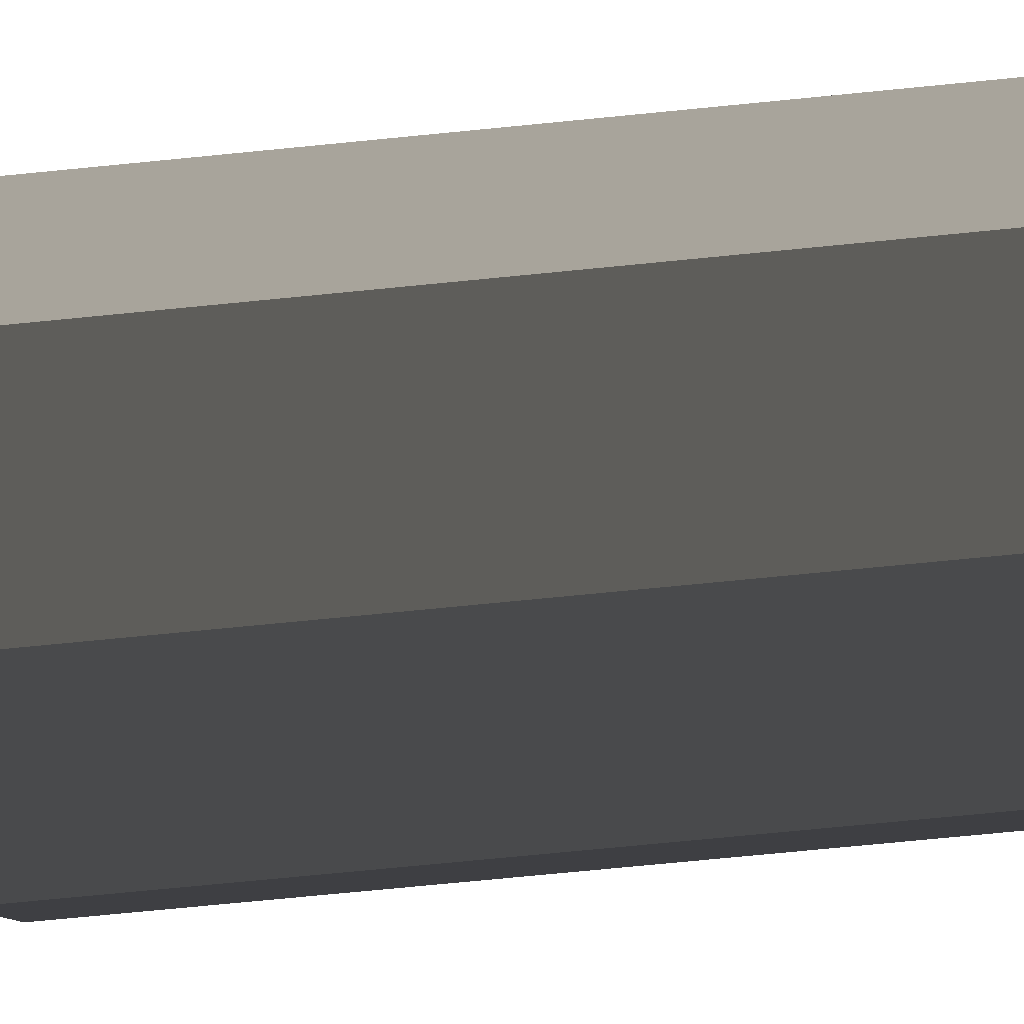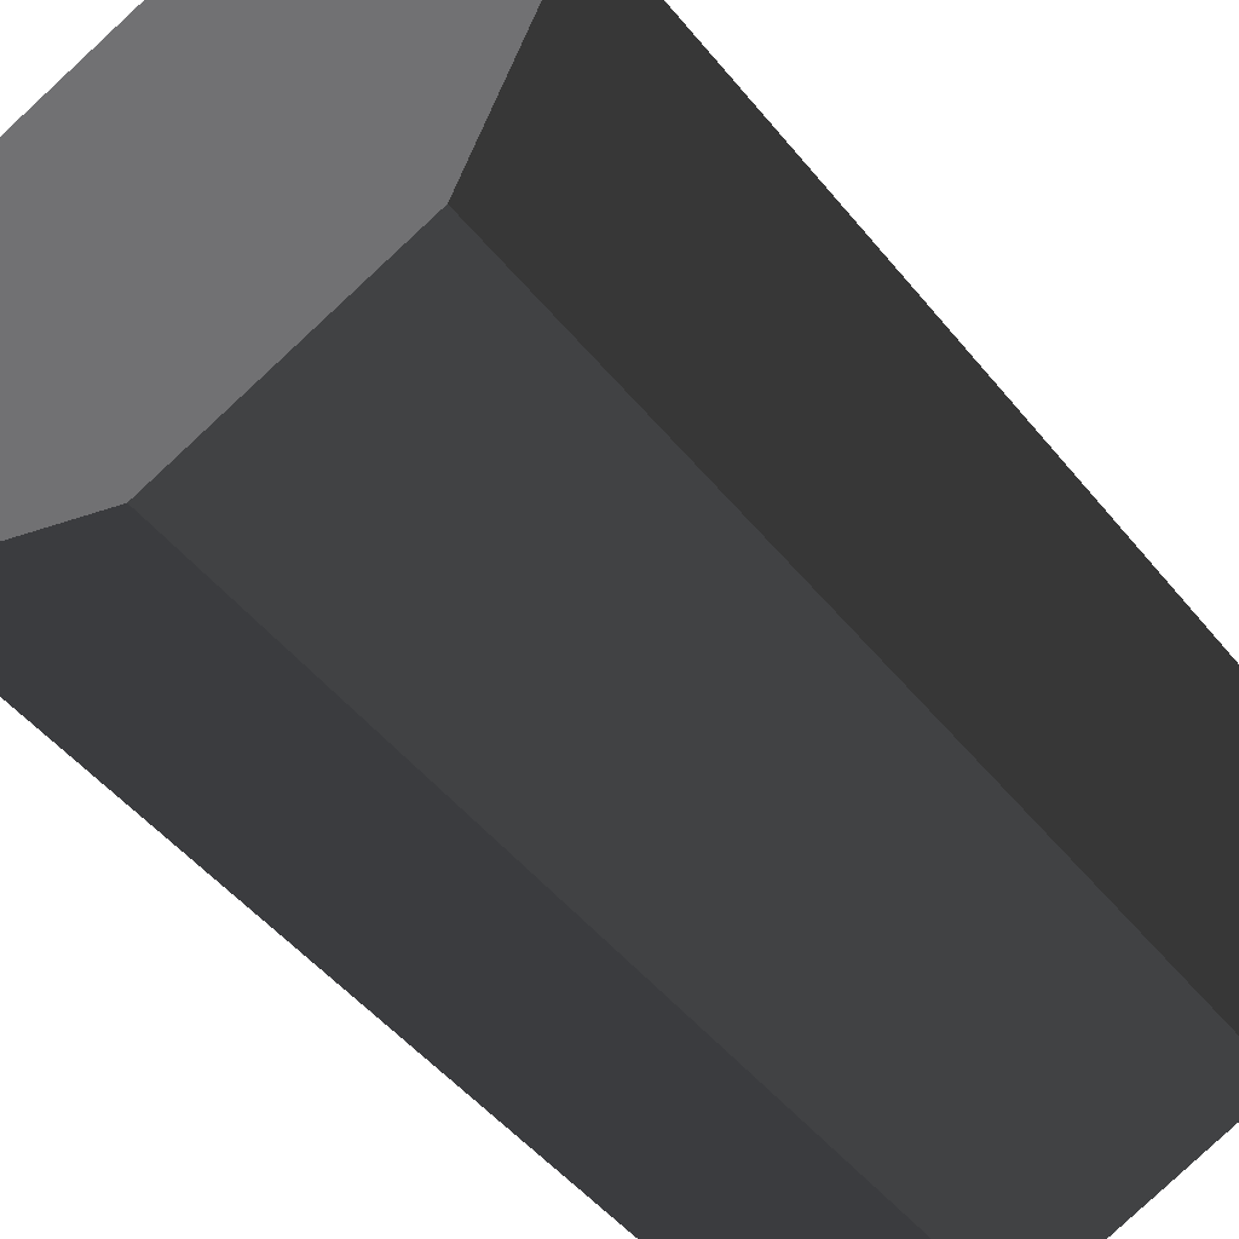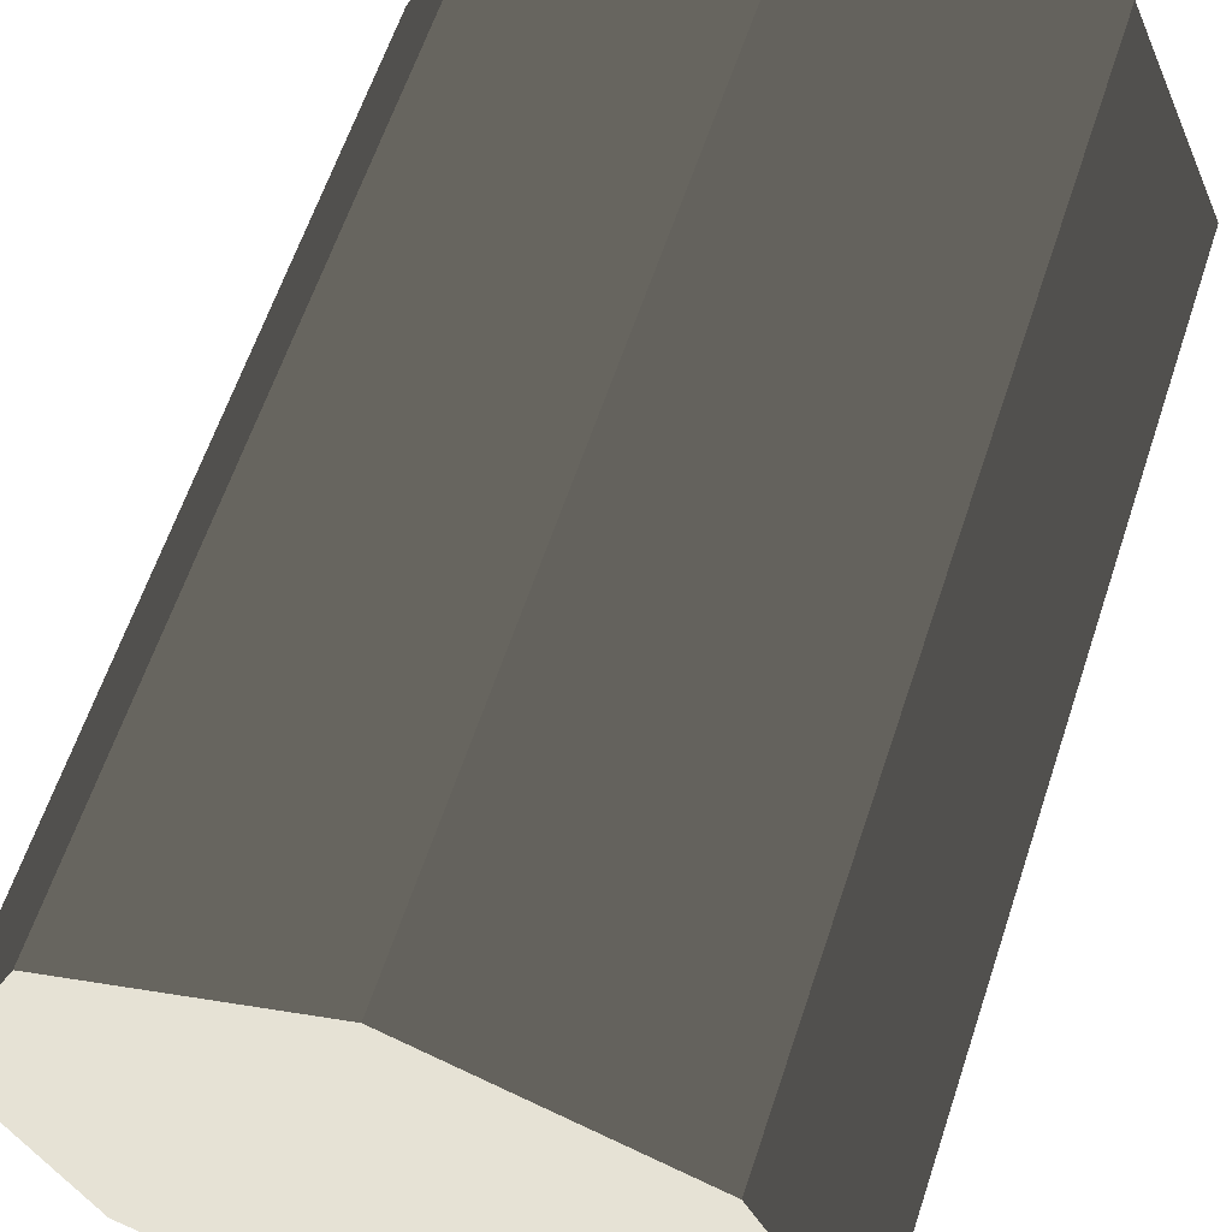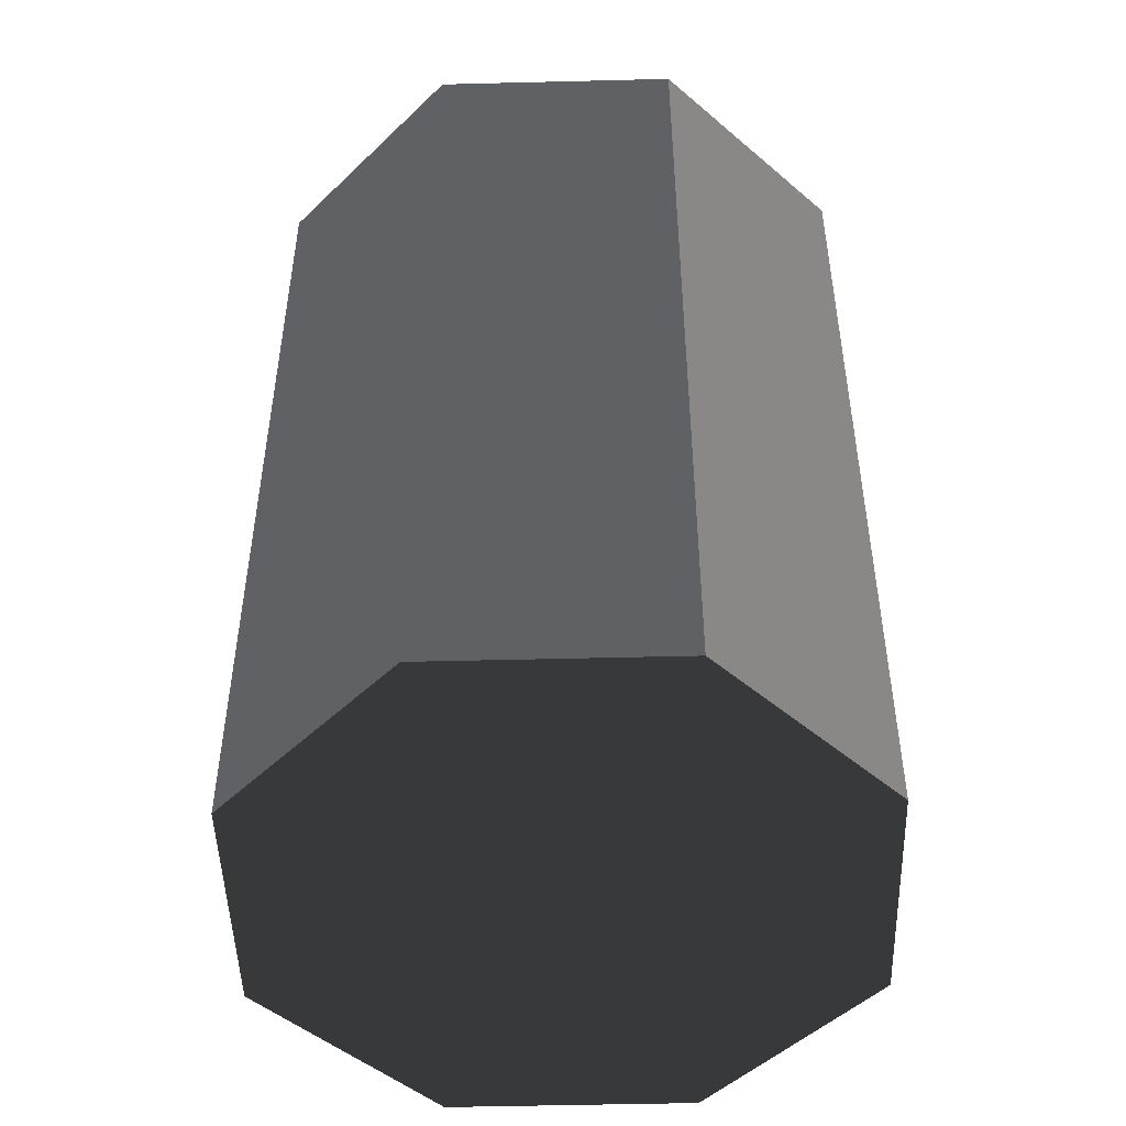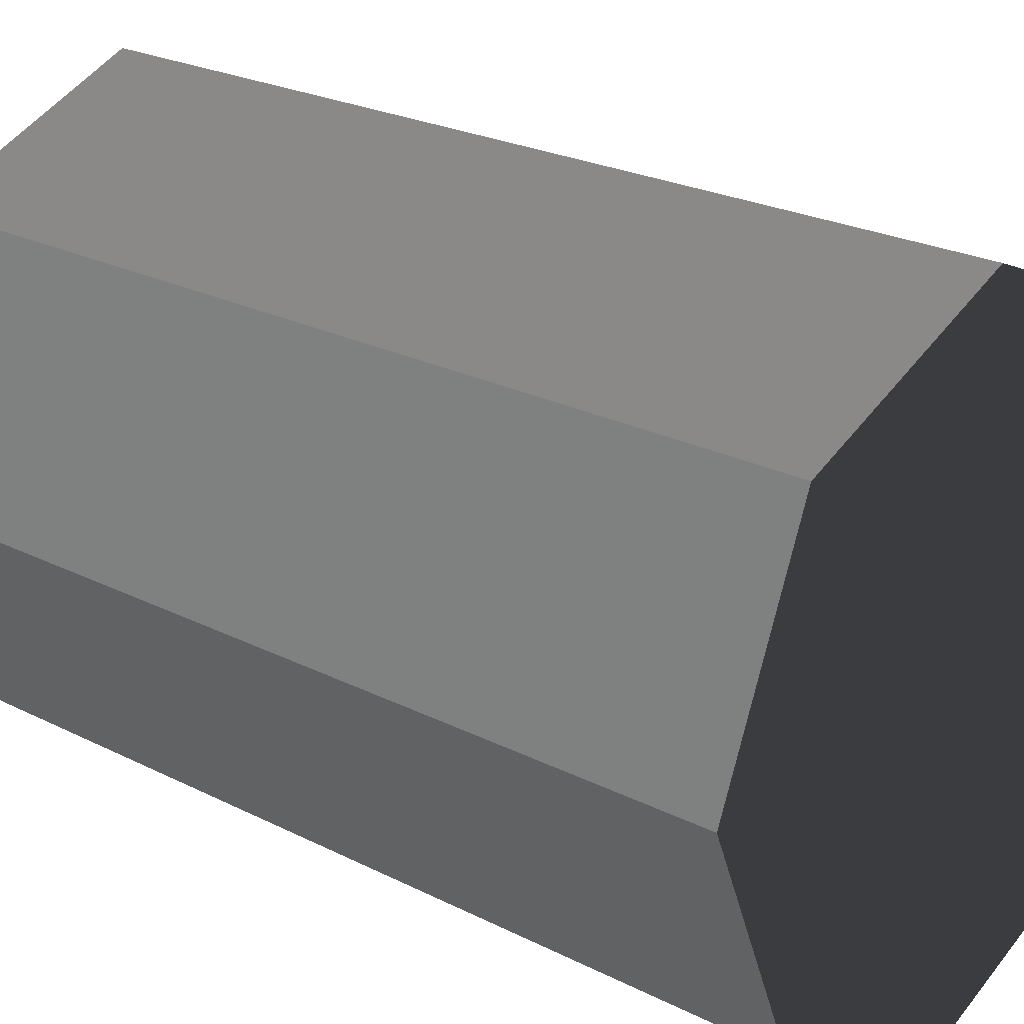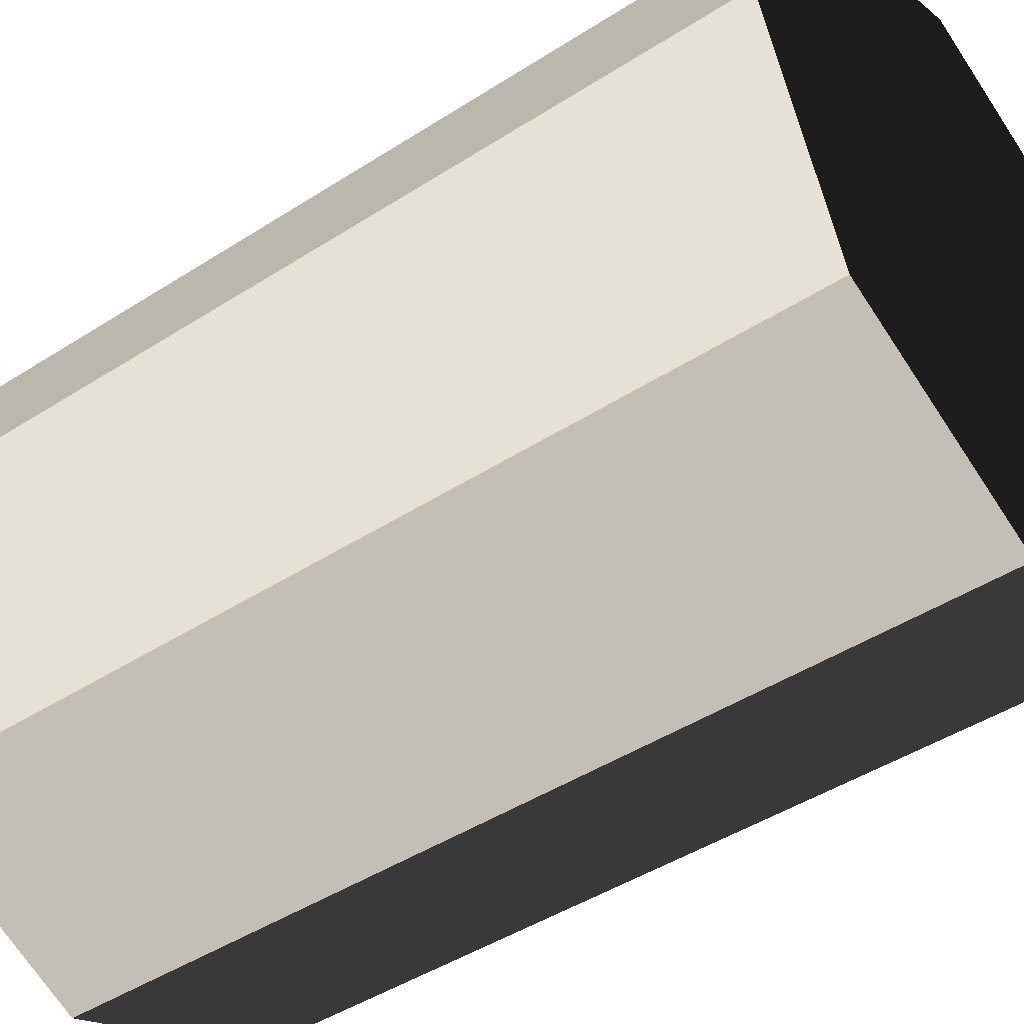
<metadata>
{"format":"obj","ext":"obj","renderer":"f3d","projection":"perspective","resolution":1024,"background":"white","views":[{"elev":-78.2,"azim":-84.5,"up":"+Z"},{"elev":-49.3,"azim":-142.7,"up":"+Z"},{"elev":61.7,"azim":18.3,"up":"+Z"},{"elev":-48.8,"azim":-155.9,"up":"+Y"},{"elev":23.6,"azim":130.5,"up":"+Z"},{"elev":-45.0,"azim":-53.2,"up":"+Z"}]}
</metadata>
<code>
v 0.502 -1.143e-07 -0.502
v 0.502 2.015 -0.502
v -1.776e-06 2.015 -0.7099
v 6.378e-07 -8.156e-07 -0.7099
v 6.378e-07 -8.156e-07 -0.7099
v -1.776e-06 2.015 -0.7099
v -0.502 2.015 -0.502
v -0.502 2.459e-06 -0.502
v -0.502 2.459e-06 -0.502
v -0.502 2.015 -0.502
v -0.7099 2.015 -6.388e-07
v -0.7099 -3.313e-06 1.898e-07
v -0.7099 -3.313e-06 1.898e-07
v -0.7099 2.015 -6.388e-07
v -0.502 2.015 0.502
v -0.502 4.206e-07 0.502
v -0.502 4.206e-07 0.502
v -0.502 2.015 0.502
v -1.29e-06 2.015 0.7099
v -2.4e-06 1.122e-06 0.7099
v -2.4e-06 1.122e-06 0.7099
v -1.29e-06 2.015 0.7099
v 0.502 2.015 0.502
v 0.502 -2.153e-06 0.502
v 0.502 -2.153e-06 0.502
v 0.502 2.015 0.502
v 0.7099 2.015 -3.701e-07
v 0.7099 3.619e-06 4.733e-07
v 0.7099 3.619e-06 4.733e-07
v 0.7099 2.015 -3.701e-07
v 0.502 2.015 -0.502
v 0.502 -1.143e-07 -0.502
v 6.378e-07 -8.156e-07 -0.7099
v -8.81e-07 1.531e-07 3.315e-07
v 0.502 -1.143e-07 -0.502
v -0.502 2.459e-06 -0.502
v -0.7099 -3.313e-06 1.898e-07
v -0.502 4.206e-07 0.502
v -2.4e-06 1.122e-06 0.7099
v 0.502 -2.153e-06 0.502
v 0.7099 3.619e-06 4.733e-07
v 0.502 2.015 -0.502
v 6.084e-08 2.015 -5.119e-07
v -1.776e-06 2.015 -0.7099
v -0.502 2.015 -0.502
v -0.7099 2.015 -6.388e-07
v -0.502 2.015 0.502
v -1.29e-06 2.015 0.7099
v 0.502 2.015 0.502
v 0.7099 2.015 -3.701e-07
g barrel_02_(20)_662_256
f 1 3 2
f 1 4 3
f 5 7 6
f 5 8 7
f 9 11 10
f 9 12 11
f 13 15 14
f 13 16 15
f 17 19 18
f 17 20 19
f 21 23 22
f 21 24 23
f 25 27 26
f 25 28 27
f 29 31 30
f 29 32 31
f 33 35 34
f 36 33 34
f 37 36 34
f 38 37 34
f 39 38 34
f 40 39 34
f 41 40 34
f 35 41 34
f 42 44 43
f 44 45 43
f 45 46 43
f 46 47 43
f 47 48 43
f 48 49 43
f 49 50 43
f 50 42 43

</code>
